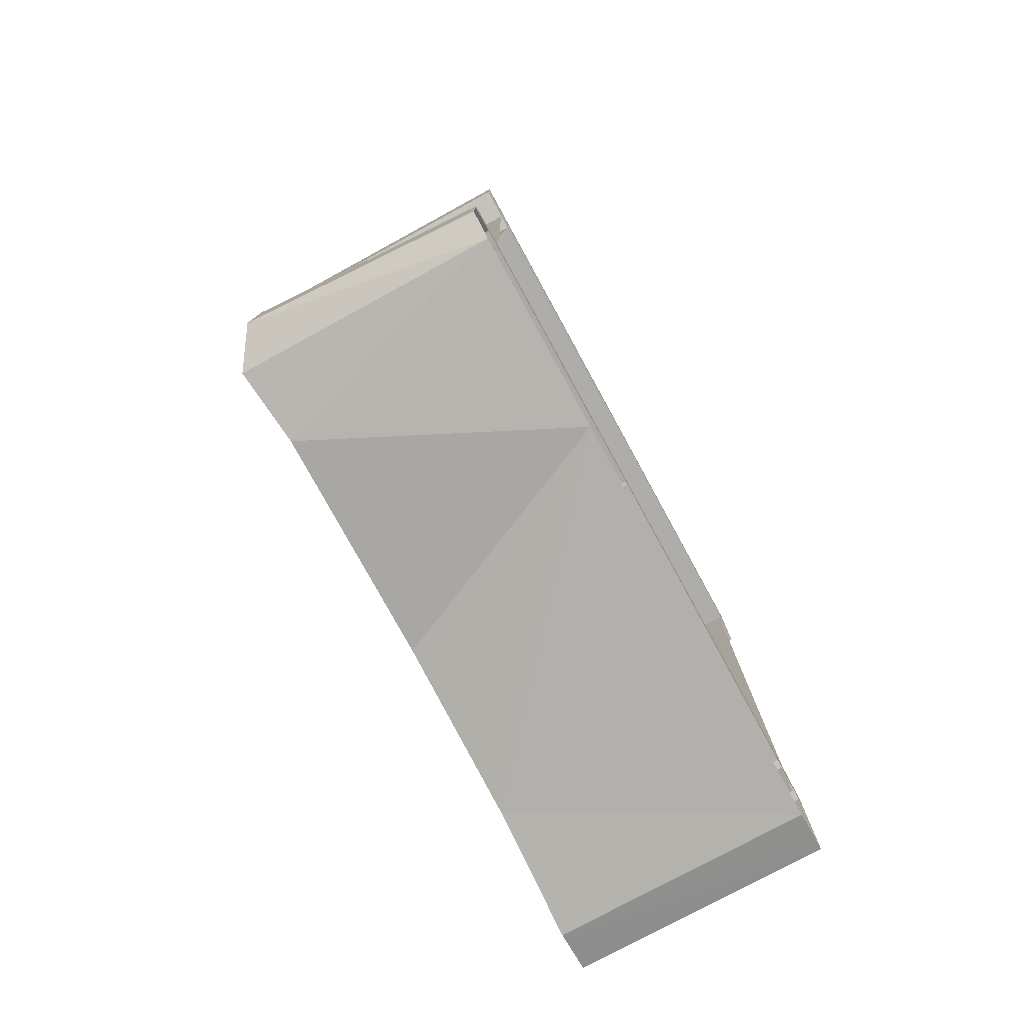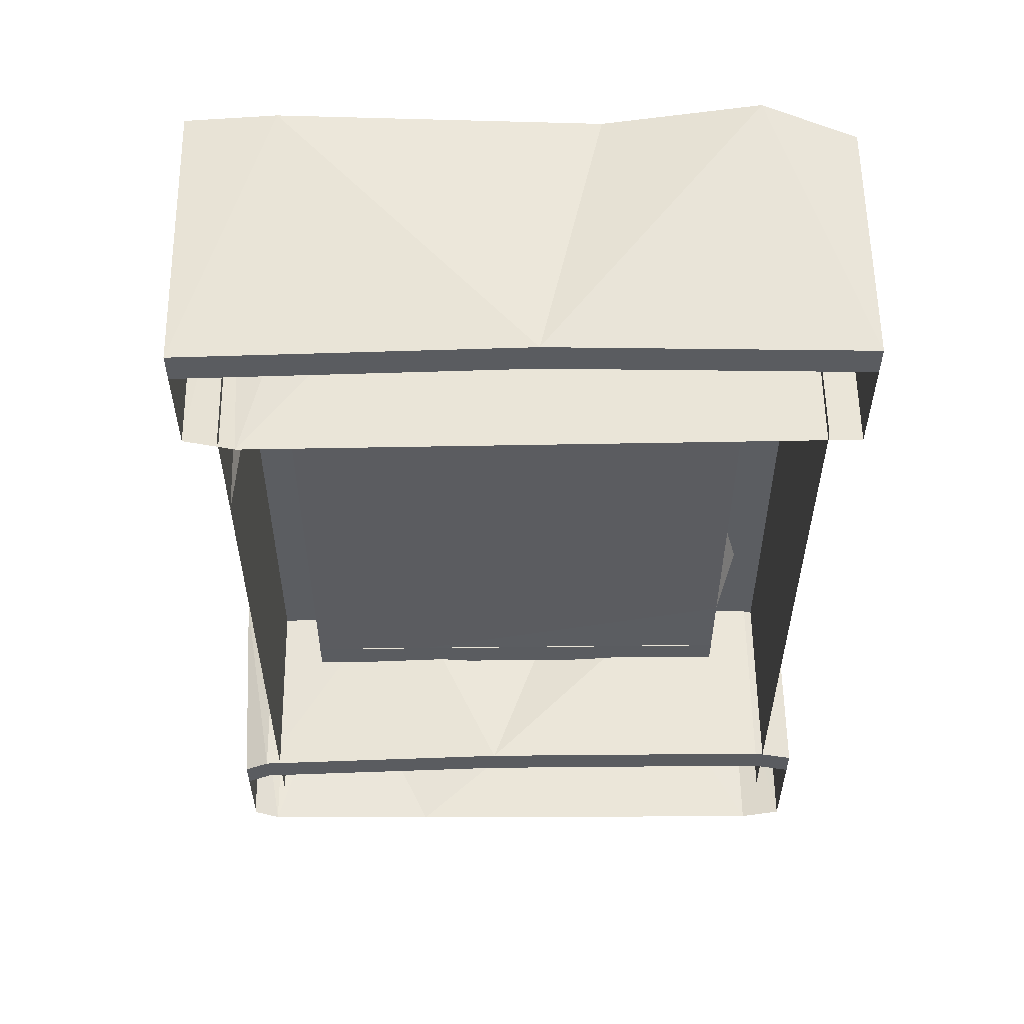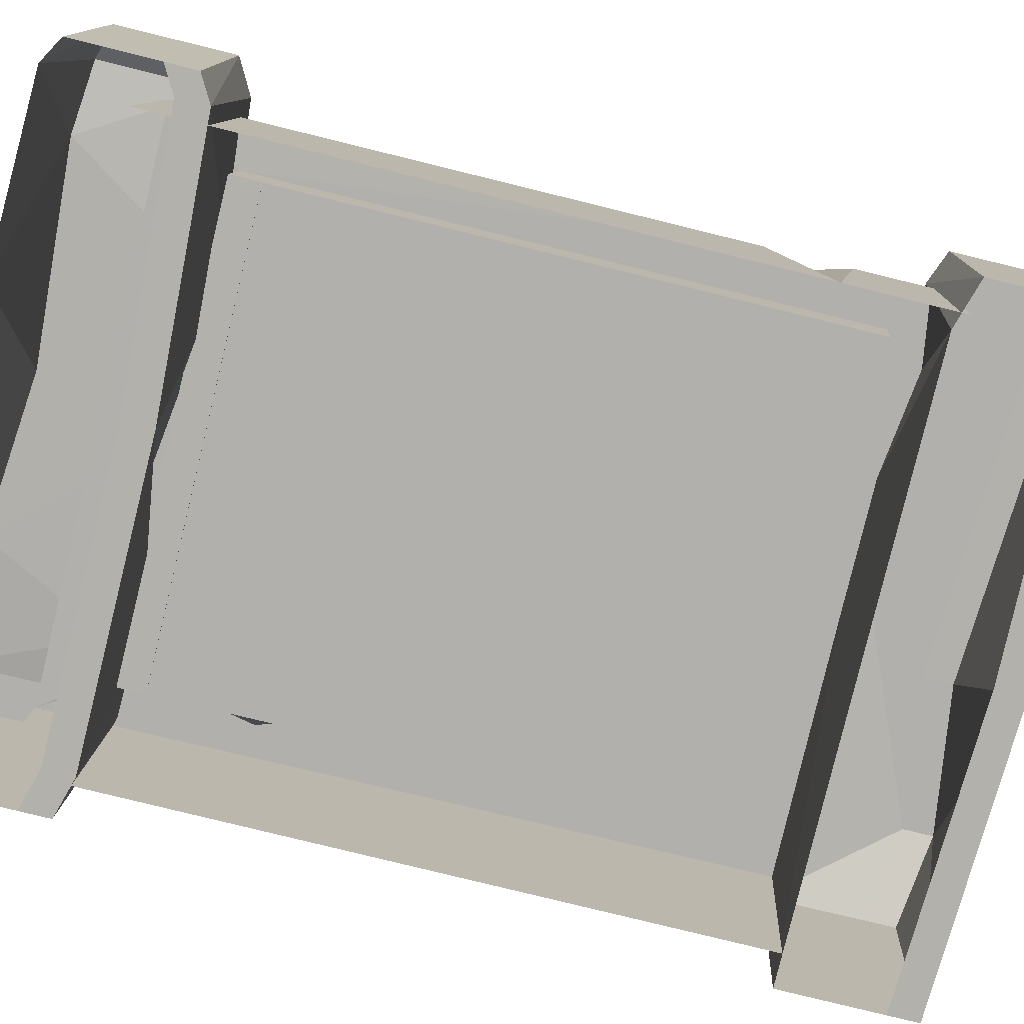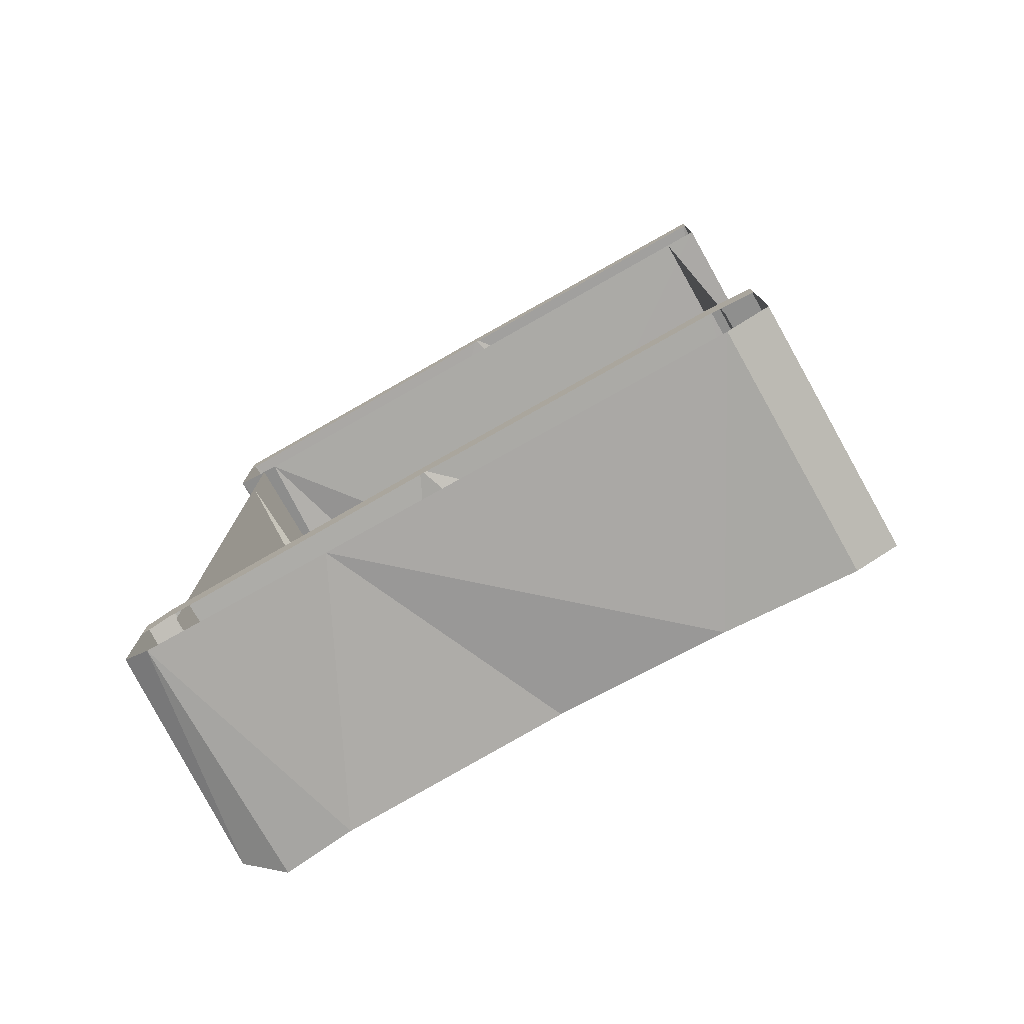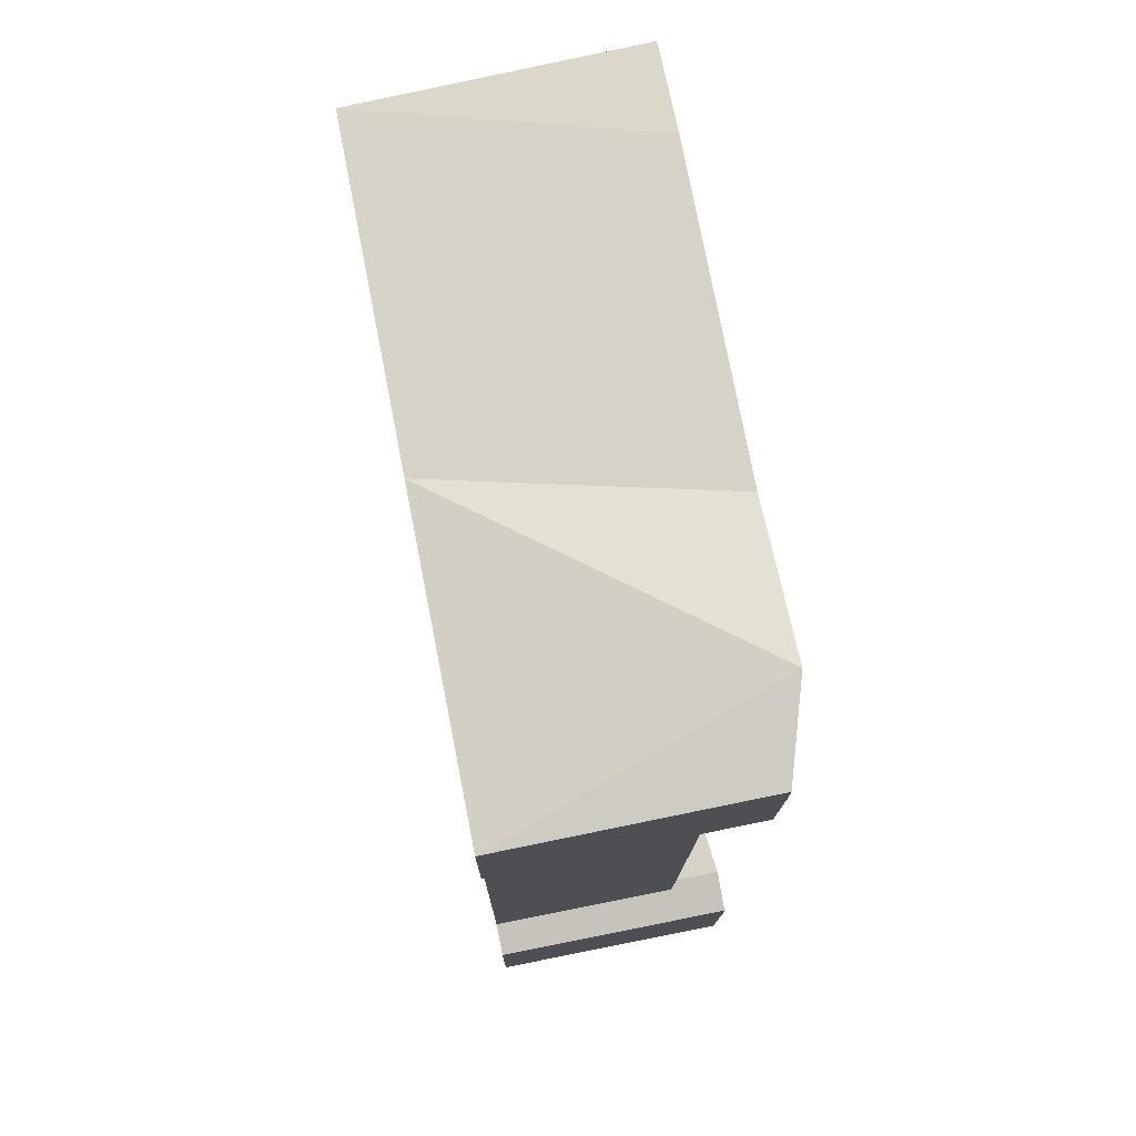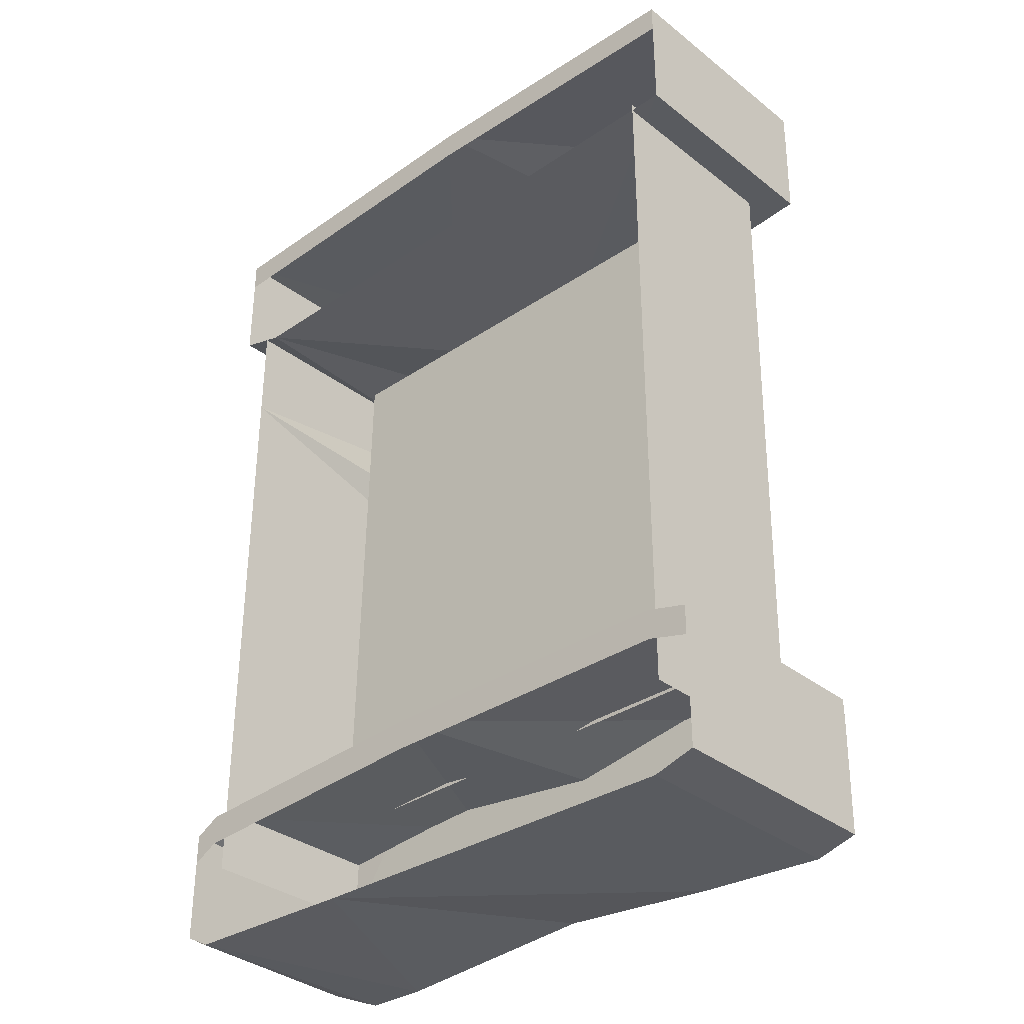
<metadata>
{"format":"obj","ext":"obj","renderer":"f3d","projection":"perspective","resolution":1024,"background":"white","views":[{"elev":-79.6,"azim":118.7,"up":"+Y"},{"elev":55.6,"azim":179.3,"up":"+Y"},{"elev":-78.9,"azim":76.1,"up":"+Z"},{"elev":-77.8,"azim":-150.6,"up":"+Y"},{"elev":75.0,"azim":-101.1,"up":"+Y"},{"elev":-34.9,"azim":-138.1,"up":"+Y"}]}
</metadata>
<code>
v -32.44 12.27 -18.03
v -32.44 13.1 6.281
v 28.95 12.27 -18.03
v 28.95 13.1 6.281
v 28.95 1.166 -18.03
v 28.95 1.917 5.943
v -32.44 1.166 -18.03
v -32.44 1.917 5.943
v 27.4 79.17 -18.03
v 27.4 80.24 2.707
v 27.4 9.008 -18.03
v 27.4 9.629 0.9052
v -29.2 9.008 -18.03
v -29.2 9.629 0.9052
v -29.2 79.17 -18.03
v -29.2 80.24 2.707
v 22.86 17.04 1.03
v -23.73 17.04 1.03
v 22.86 76.16 2.61
v -23.73 76.16 2.61
v -32.44 88.46 -18.03
v -32.44 89.94 6.359
v 30.64 88.46 -18.03
v 30.64 90.21 8.986
v 30.64 79.17 -18.03
v 30.64 80.82 8.686
v -32.44 78.36 -18.03
v -32.44 79.76 6.071
v -23.73 16.63 -5.141
v 22.86 16.63 -5.141
v 22.86 75.52 -4.164
v -23.73 75.52 -4.164
v -28.37 13.43 -18.03
v -28.37 14.27 6.316
v -28.37 0.7432 5.908
v -28.37 7e-06 -18.03
v 31.46 10.83 -18.03
v 31.46 2.599 -18.03
v 32.44 11.48 3.826
v 32.44 3.196 3.602
v 2.227 13.59 -18.03
v 13.36 14.38 5.502
v 21.91 1.35 5.123
v 10.78 0.6347 -18.03
v -6.468 11.82 5.483
v 0.489 2.717 5.217
v -22.43 14.36 5.659
v -15.77 1.233 5.275
v 18.48 80.92 8.689
v -8.651 89.36 8.959
v -2.253 89.43 -18.03
v 25.85 77.77 -18.03
v -23.57 91.57 9.029
v 4.886 79.29 8.637
v 27.26 79.53 8.644
v 21.87 90.81 9.005
v -23.73 27.62 -4.902
v -23.73 38.49 1.674
v -29.2 28.44 1.412
v -29.2 27.7 -18.03
v 22.86 65.89 -4.301
v 22.86 66.5 2.378
v 27.4 63.54 2.305
v 27.4 67.98 -18.03
v 27.4 71.85 2.507
v 26.02 66.82 2.385
v -23.73 17.8 1.127
v -26.11 29.37 1.436
v 28.95 15.28 -18.03
v 2.227 16.6 -18.03
v 13.36 17.4 5.502
v 28.95 16.11 6.281
v -32.44 15.28 -18.03
v -32.44 16.11 6.281
v -28.37 17.29 6.316
v -28.37 16.45 -18.03
v 32.44 14.49 3.826
v 31.46 13.85 -18.03
v -6.468 14.83 5.483
v -22.43 17.38 5.659
v 30.64 93.23 8.986
v 30.64 91.47 -18.03
v -2.253 92.44 -18.03
v 21.87 93.82 9.005
v -23.57 94.58 9.029
v -8.651 92.38 8.959
v -32.44 92.96 6.359
v -32.44 91.47 -18.03
v -23.73 20.05 1.03
v 22.86 20.05 1.03
v 22.86 19.65 -5.141
v -23.73 19.65 -5.141
f 70 71 69
f 69 71 72
f 44 5 43
f 43 5 6
f 42 43 4
f 4 43 6
f 7 8 1
f 1 8 2
f 38 37 40
f 40 37 39
f 66 64 65
f 29 30 57
f 30 61 57
f 31 32 61
f 57 61 32
f 17 18 12
f 12 18 14
f 16 20 10
f 10 20 19
f 68 59 67
f 81 82 84
f 84 82 83
f 52 25 55
f 55 25 26
f 26 24 55
f 55 24 56
f 27 28 21
f 21 28 22
f 25 23 26
f 26 23 24
f 62 66 65
f 89 90 92
f 92 90 91
f 30 17 61
f 61 17 62
f 57 68 67
f 19 20 31
f 31 20 32
f 57 32 58
f 58 32 20
f 83 85 86
f 49 50 54
f 54 50 53
f 54 52 49
f 73 74 76
f 76 74 75
f 35 34 8
f 8 34 2
f 8 7 35
f 35 7 36
f 72 77 69
f 69 77 78
f 4 6 39
f 39 6 40
f 6 5 40
f 40 5 38
f 70 79 71
f 43 42 46
f 46 42 45
f 46 44 43
f 70 80 79
f 46 45 48
f 48 45 47
f 48 44 46
f 75 80 76
f 76 80 70
f 48 47 35
f 35 47 34
f 35 36 48
f 48 36 44
f 55 56 49
f 49 56 50
f 83 86 84
f 49 52 55
f 87 85 88
f 88 85 83
f 54 53 28
f 28 53 22
f 52 54 27
f 27 54 28
f 20 16 58
f 58 16 59
f 60 59 15
f 15 59 16
f 12 63 17
f 17 63 62
f 12 11 63
f 63 11 64
f 64 9 65
f 65 9 10
f 62 65 19
f 19 65 10
f 61 62 31
f 31 62 19
f 62 63 66
f 63 64 66
f 13 14 60
f 60 14 59
f 59 14 67
f 67 14 18
f 18 29 67
f 57 67 29
f 57 58 68
f 58 59 68
f 3 41 69
f 69 41 70
f 4 72 42
f 42 72 71
f 1 2 73
f 73 2 74
f 2 34 74
f 74 34 75
f 1 73 33
f 33 73 76
f 39 77 4
f 4 77 72
f 37 78 39
f 39 78 77
f 37 3 78
f 78 3 69
f 45 42 79
f 79 42 71
f 45 79 47
f 47 79 80
f 34 47 75
f 75 47 80
f 33 76 41
f 41 76 70
f 23 82 24
f 24 82 81
f 23 51 82
f 82 51 83
f 24 81 56
f 56 81 84
f 50 86 53
f 53 86 85
f 50 56 86
f 86 56 84
f 22 53 87
f 87 53 85
f 21 88 51
f 51 88 83
f 21 22 88
f 88 22 87
f 18 17 89
f 89 17 90
f 30 91 17
f 17 91 90
f 30 29 91
f 91 29 92
f 29 18 92
f 92 18 89

</code>
